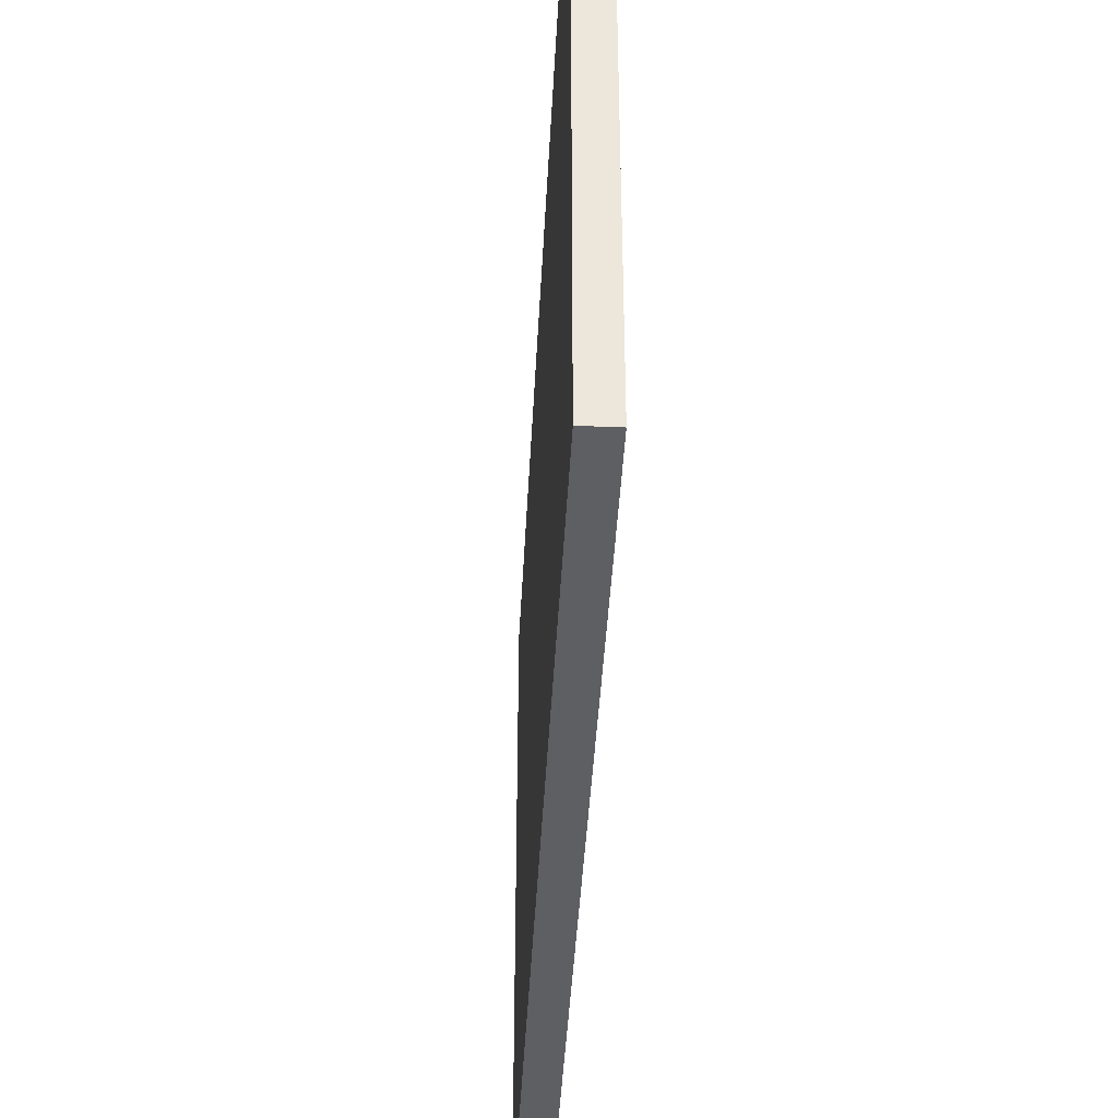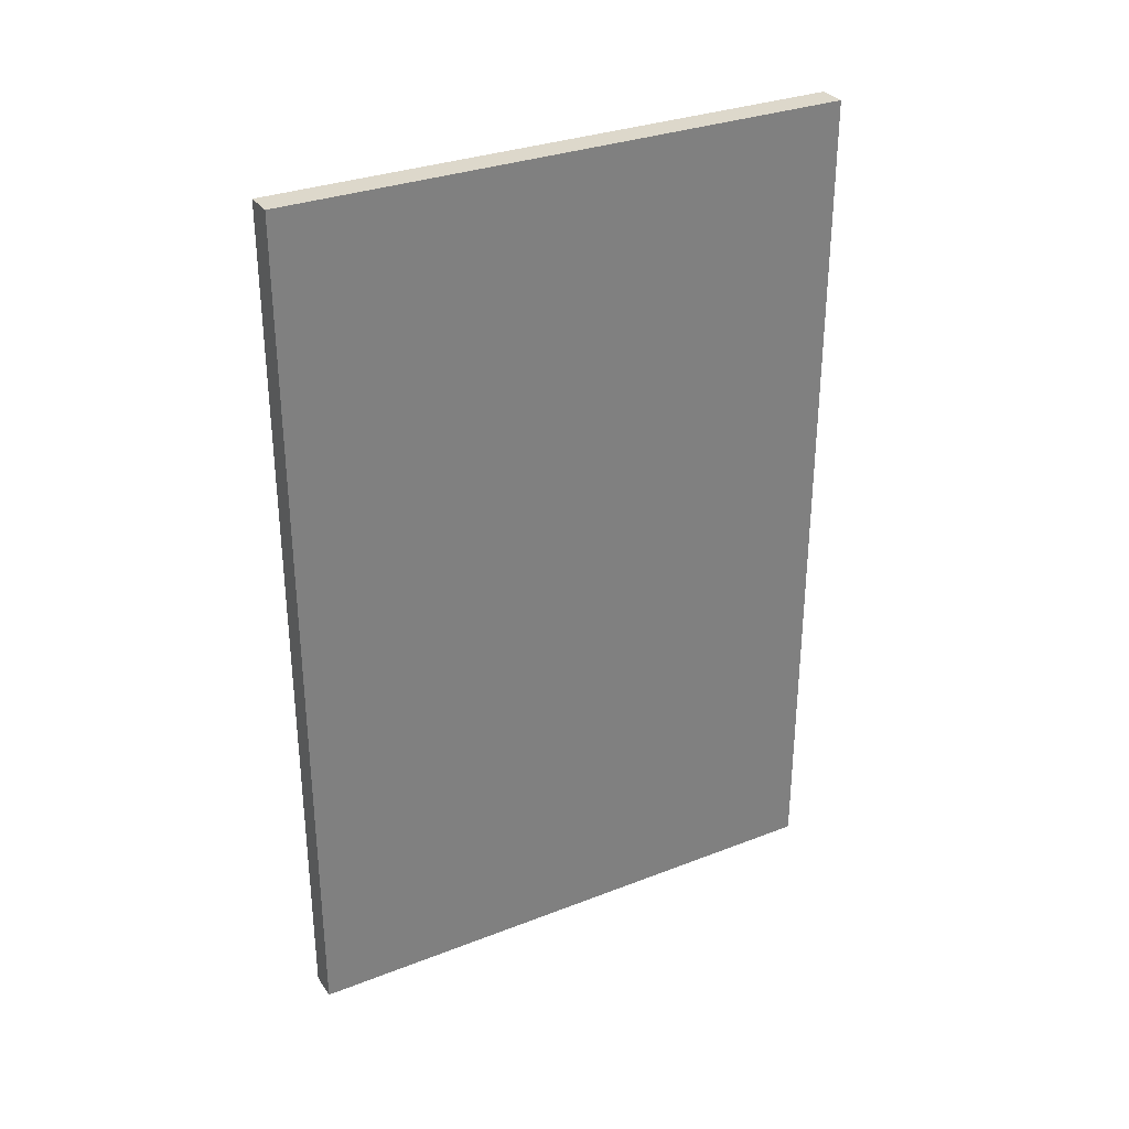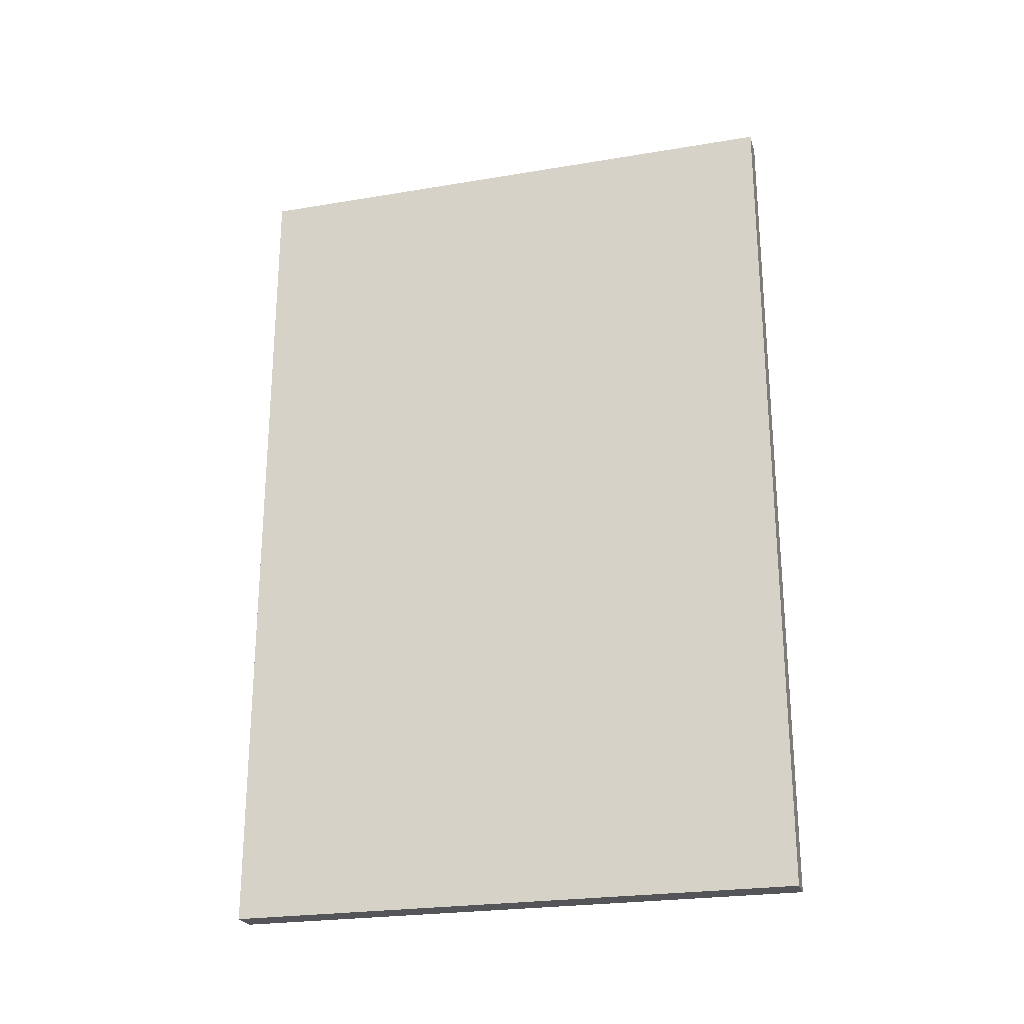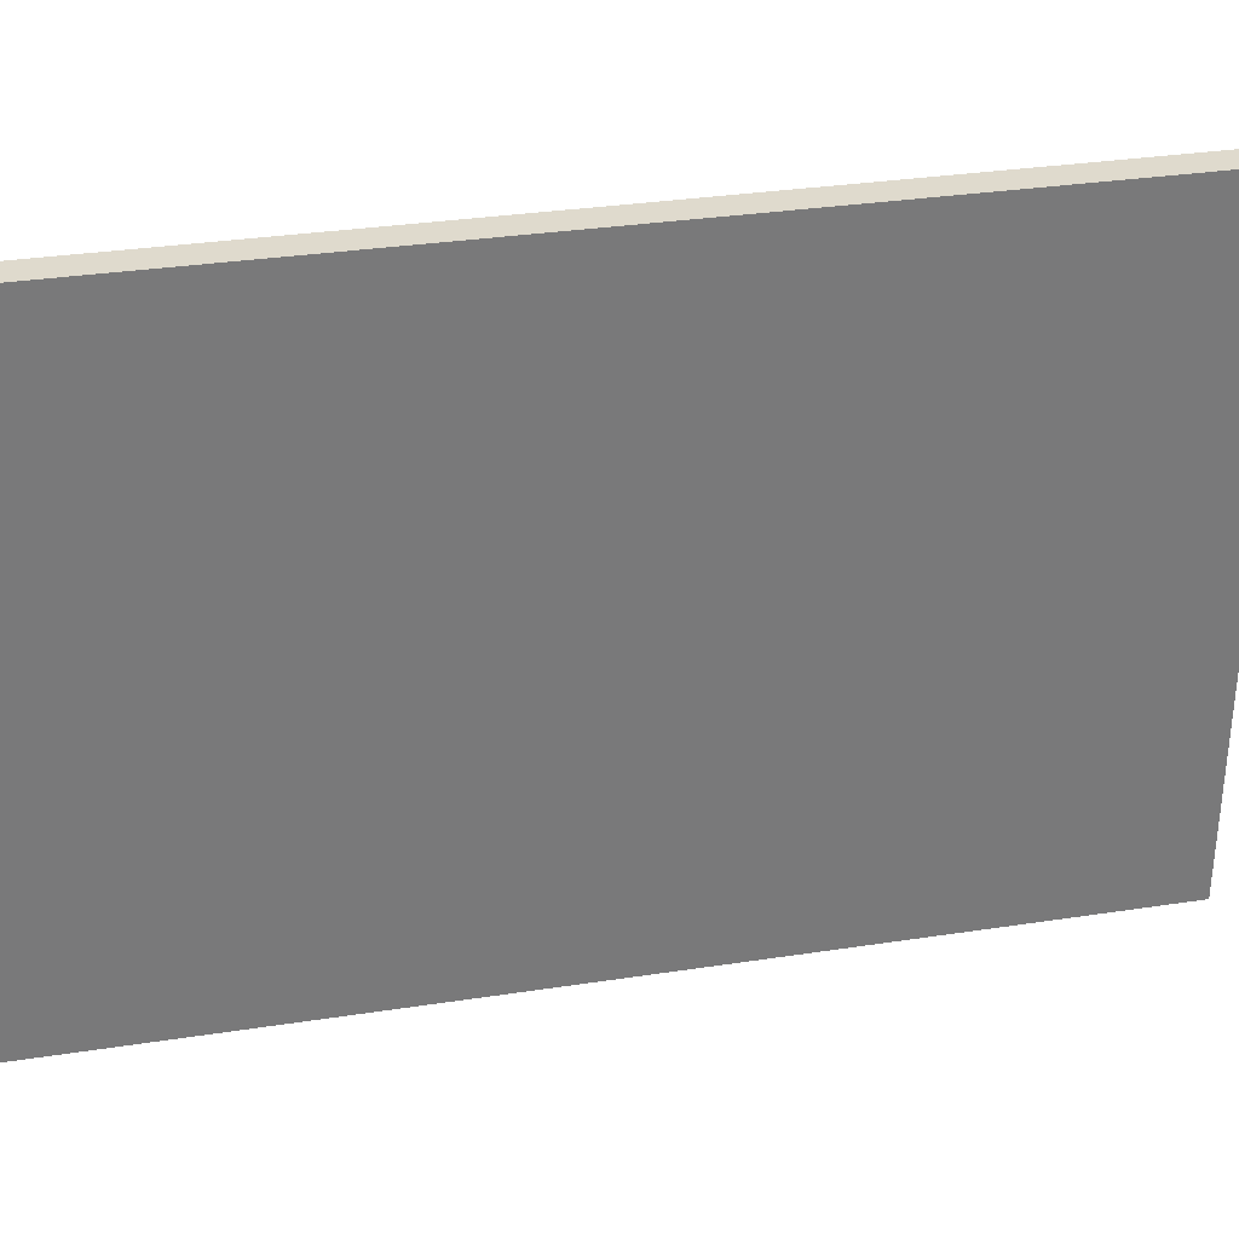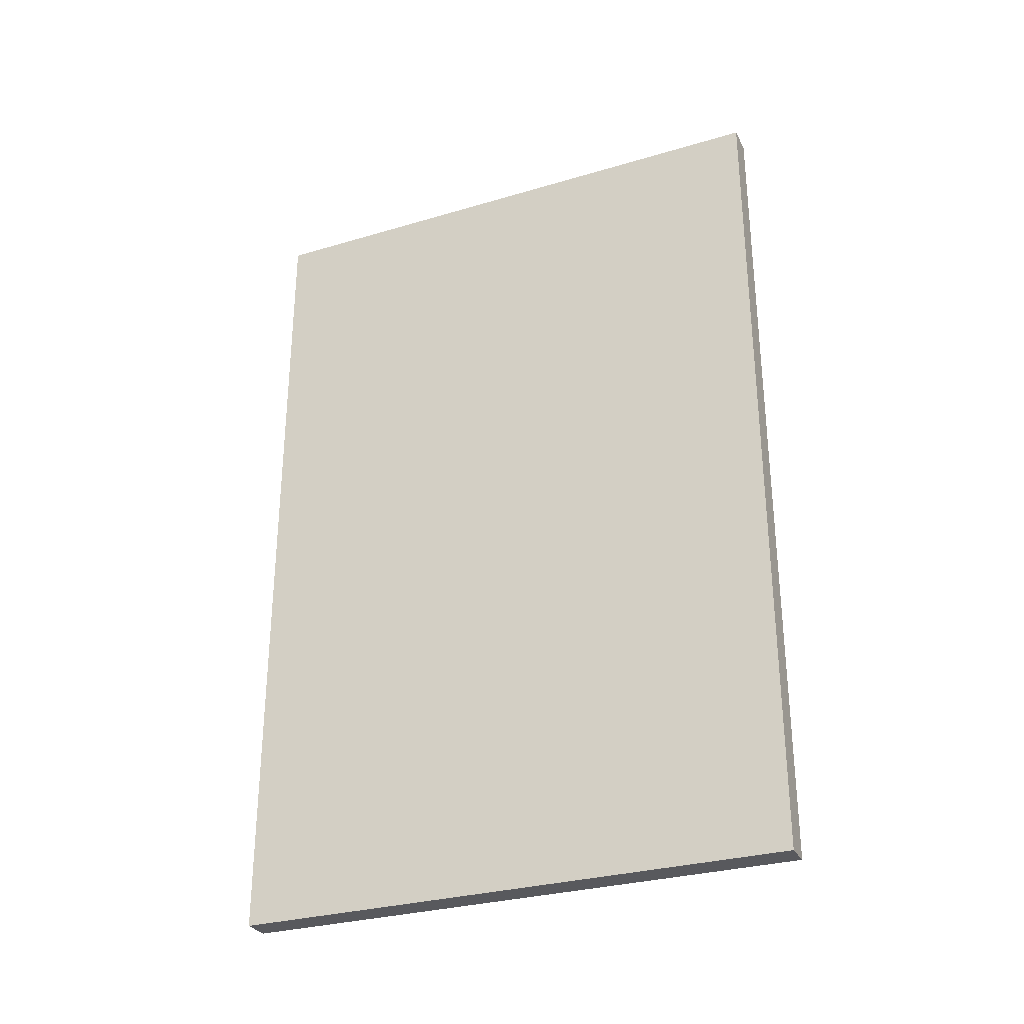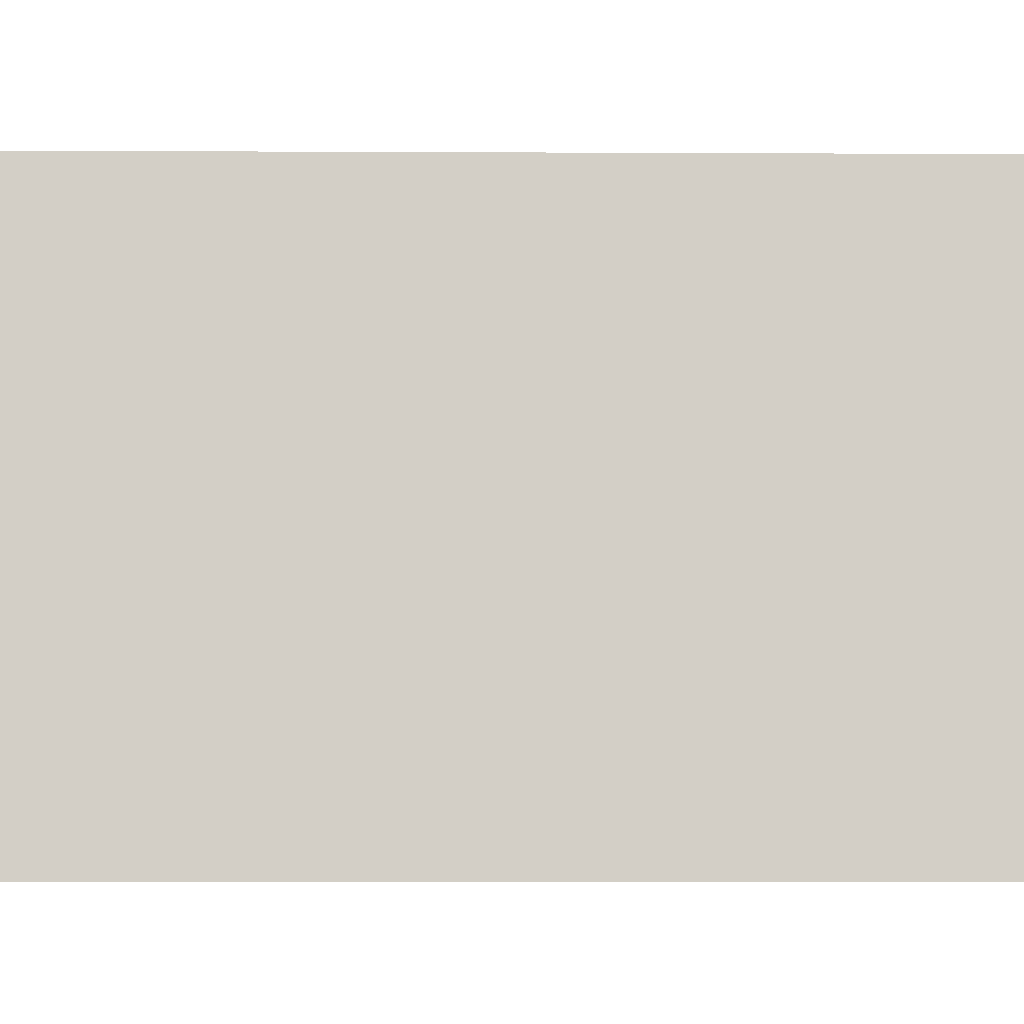
<metadata>
{"format":"obj","ext":"obj","renderer":"f3d","projection":"perspective","resolution":1024,"background":"white","views":[{"elev":-41.6,"azim":177.1,"up":"+Y"},{"elev":31.3,"azim":61.1,"up":"+Z"},{"elev":-24.3,"azim":105.4,"up":"+Z"},{"elev":32.6,"azim":-102.0,"up":"+Y"},{"elev":-30.0,"azim":113.4,"up":"+Z"},{"elev":-8.3,"azim":-90.7,"up":"+Y"}]}
</metadata>
<code>
v  -0.05 2.079 1.5
v  -0.05 0.07884 1.5
v  0.05 0.07884 1.5
v  0.05 2.079 1.5
v  -0.05 2.079 -1.5
v  0.05 2.079 -1.5
v  -0.05 0.07884 -1.5
v  0.05 0.07884 -1.5
g pCube1_pCube1
f 1 2 3
f 3 4 1
f 5 1 4
f 4 6 5
f 7 5 6
f 6 8 7
f 2 7 8
f 8 3 2
f 4 3 8
f 8 6 4
f 5 7 2
f 2 1 5

</code>
